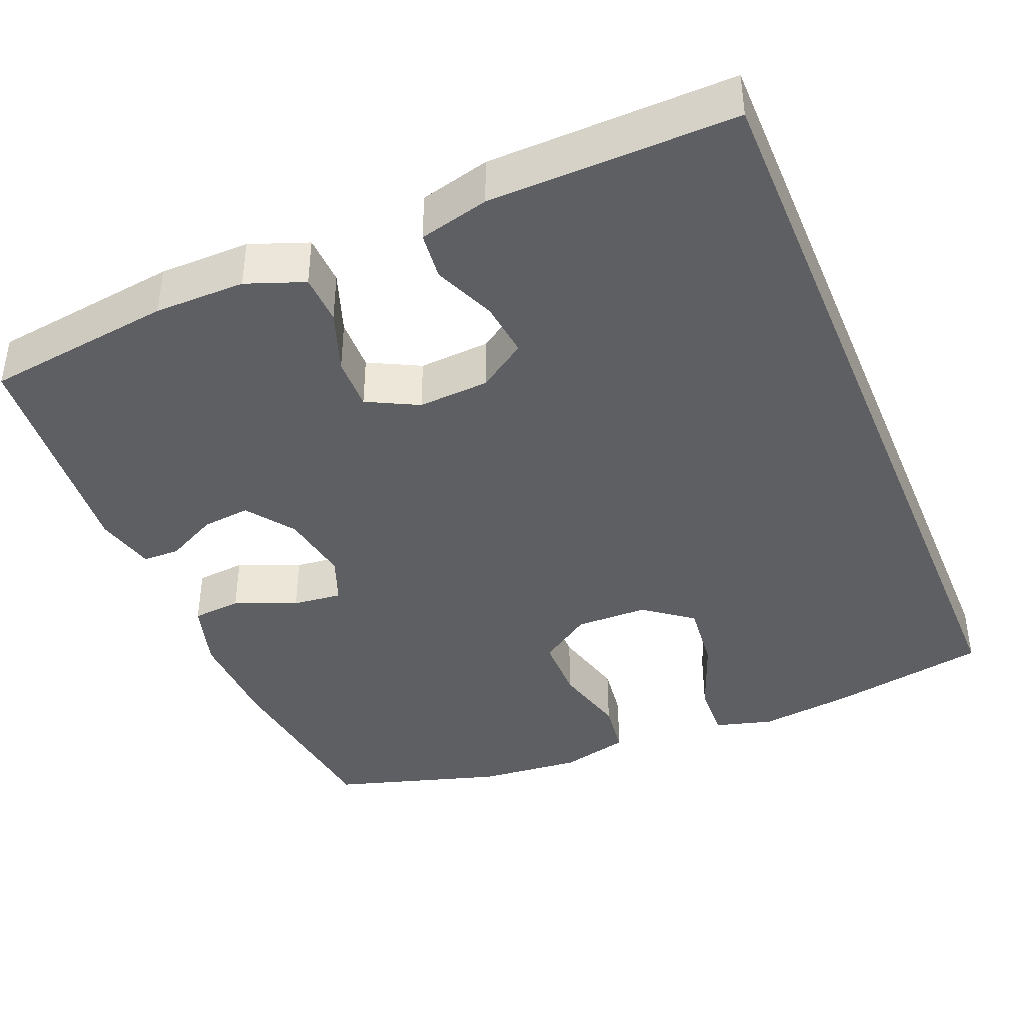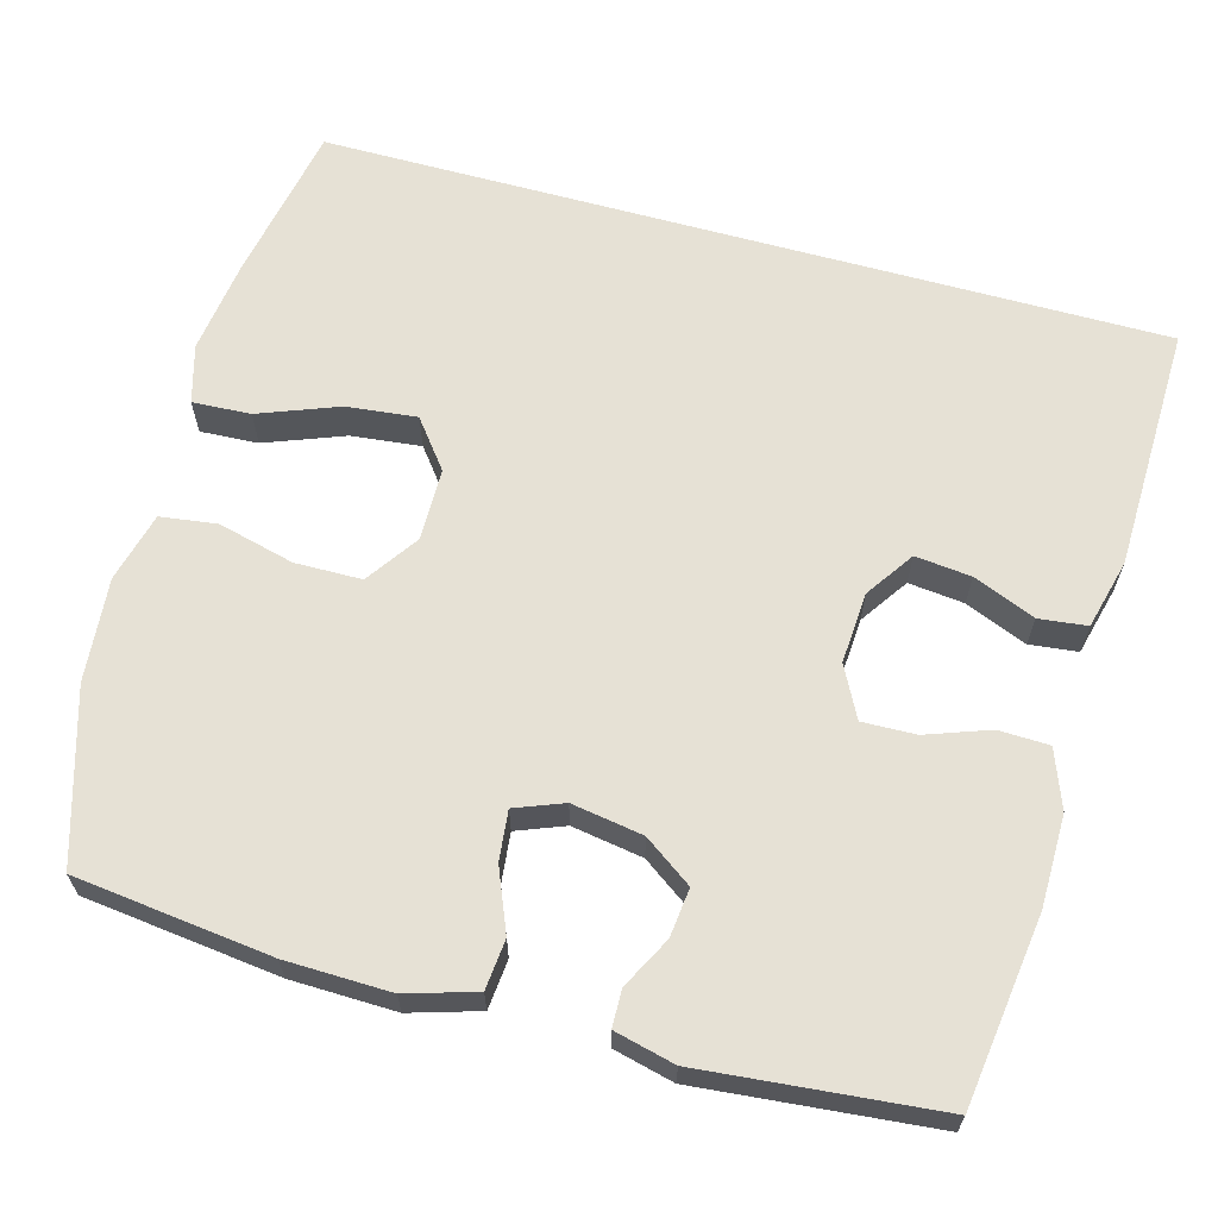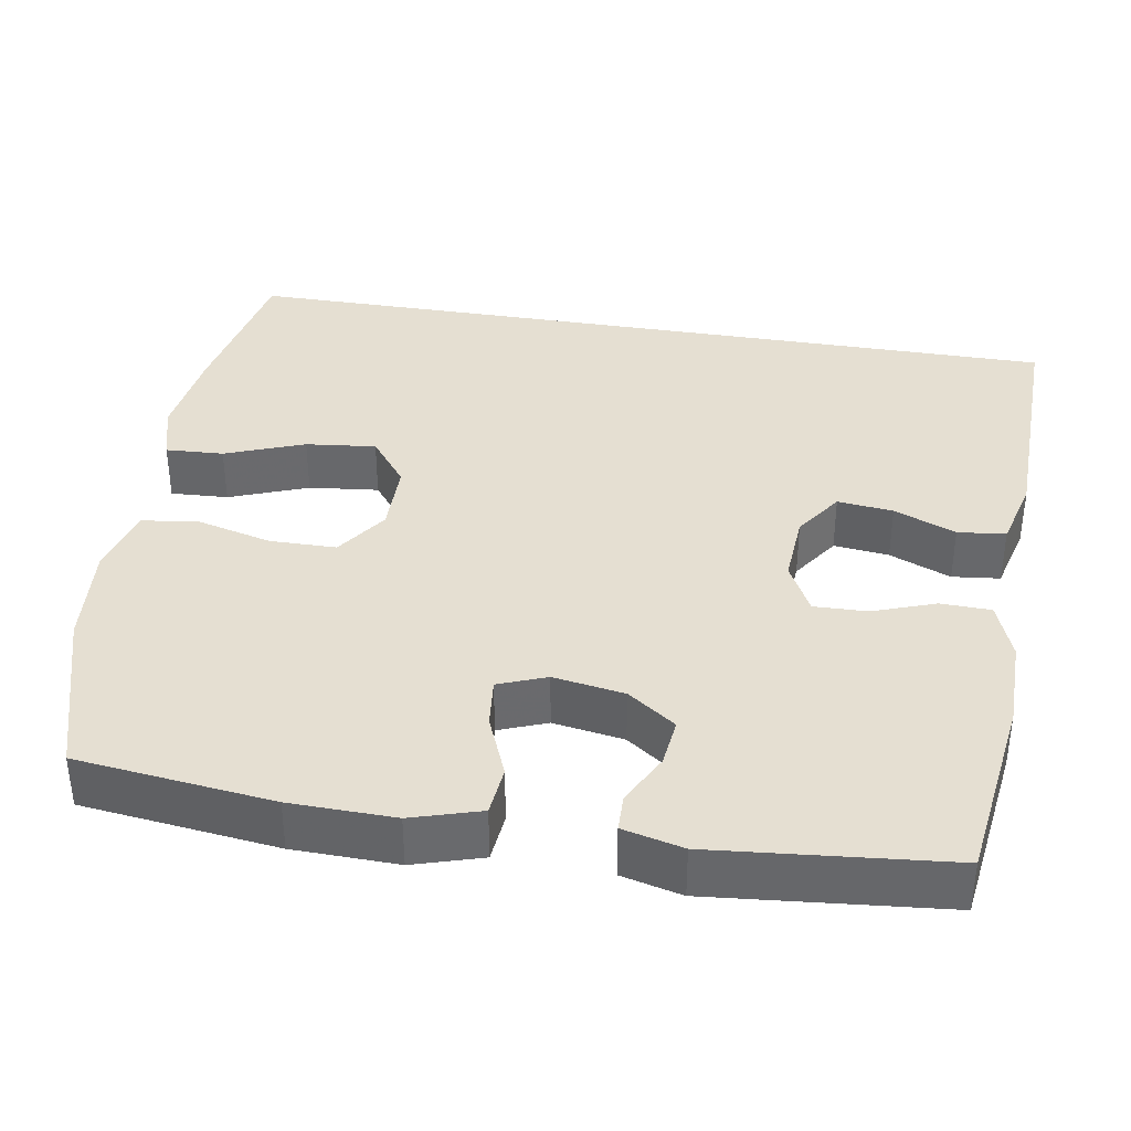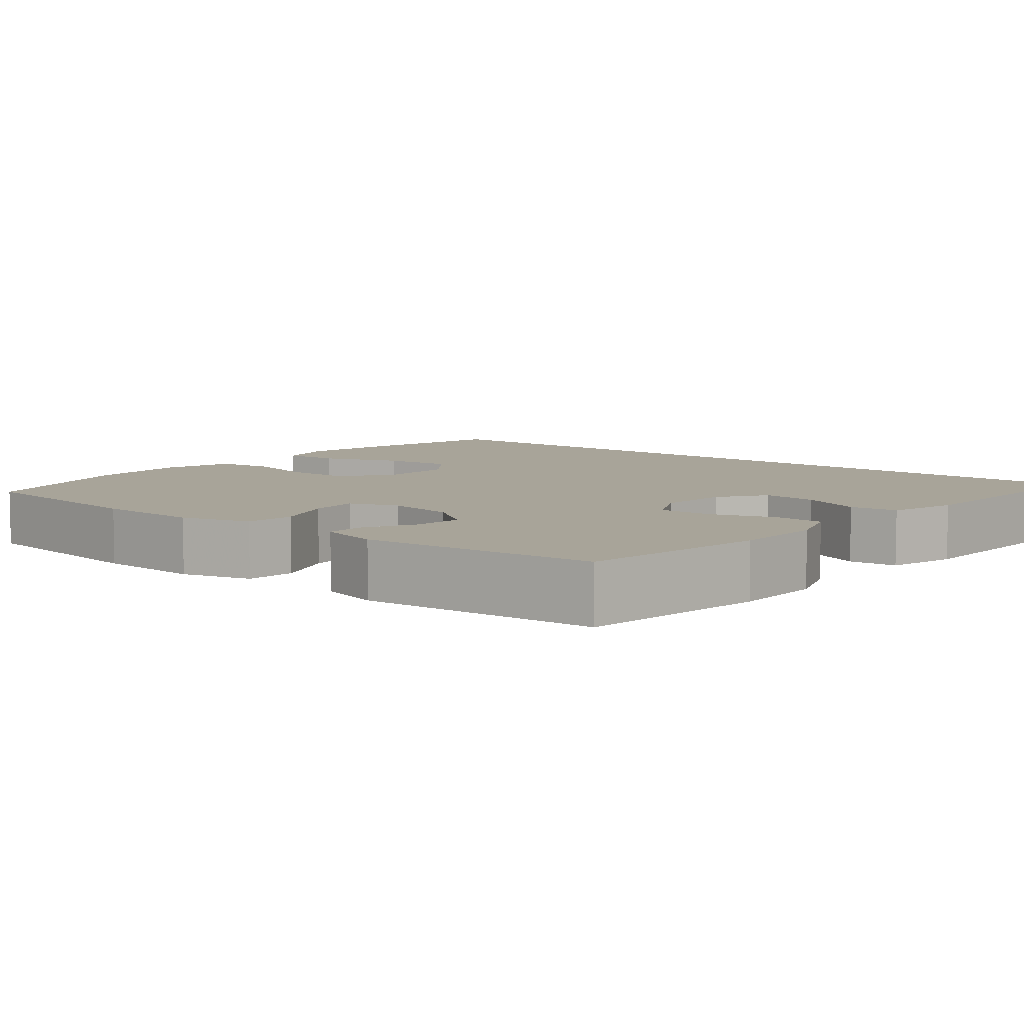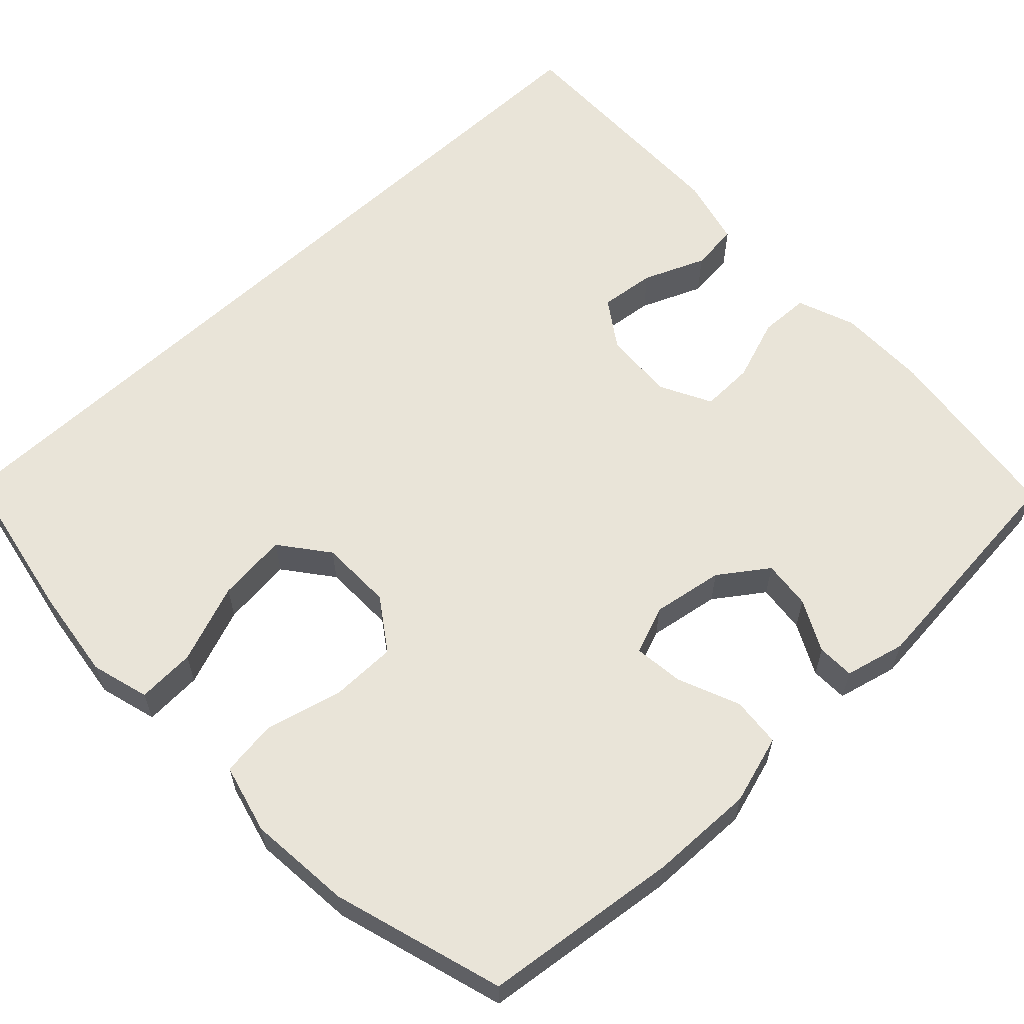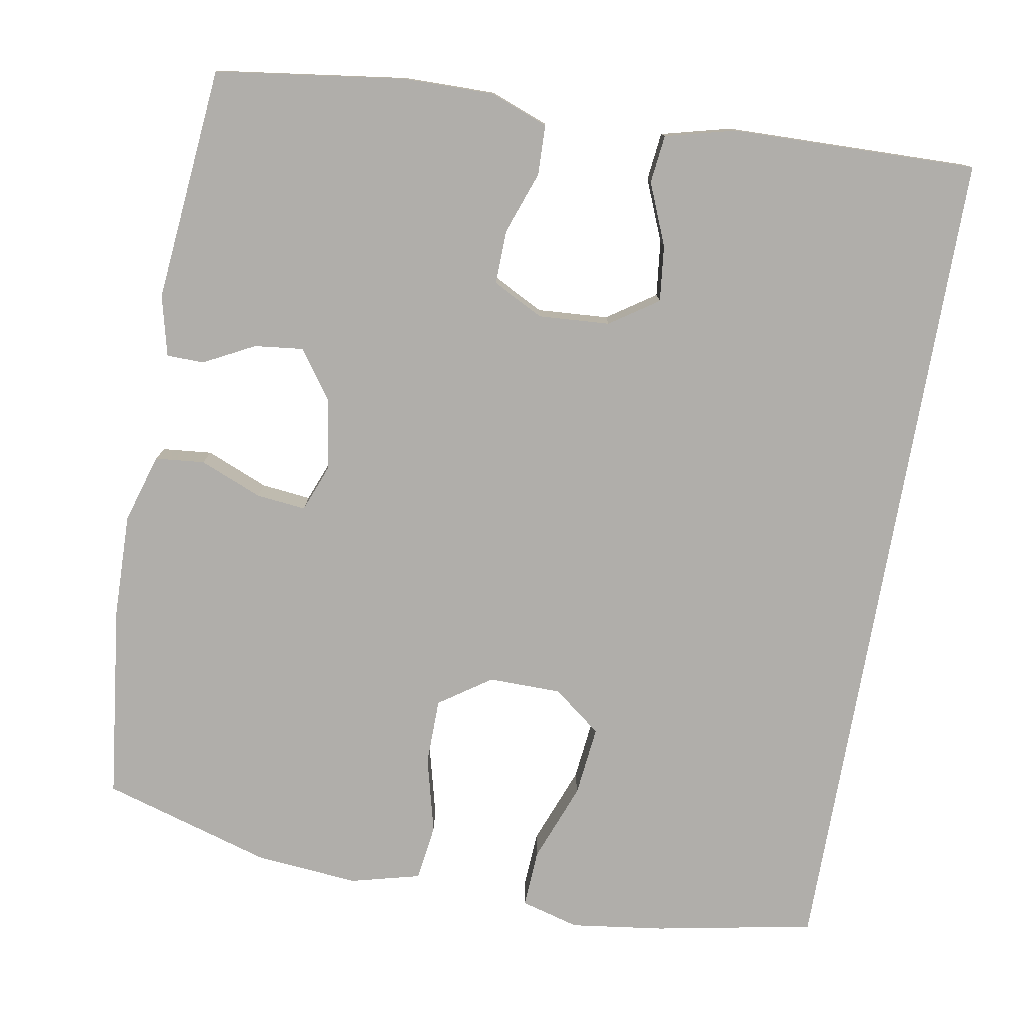
<metadata>
{"format":"obj","ext":"obj","renderer":"f3d","projection":"perspective","resolution":1024,"background":"white","views":[{"elev":-40.4,"azim":22.5,"up":"+Y"},{"elev":64.1,"azim":-74.5,"up":"+Y"},{"elev":37.3,"azim":-80.5,"up":"+Y"},{"elev":7.1,"azim":-49.9,"up":"+Y"},{"elev":60.2,"azim":-133.4,"up":"+Y"},{"elev":-77.8,"azim":-9.9,"up":"+Y"}]}
</metadata>
<code>
v 0.5 0.07 0.549
v 0.5 0.07 -0.535
v 0.294 0.07 -0.574
v 0.173 0.07 -0.59
v 0.098 0.07 -0.569
v 0.102 0.07 -0.494
v 0.141 0.07 -0.392
v 0.151 0.07 -0.301
v 0.089 0.07 -0.253
v -0.005 0.07 -0.252
v -0.072 0.07 -0.298
v -0.073 0.07 -0.384
v -0.048 0.07 -0.482
v -0.058 0.07 -0.555
v -0.148 0.07 -0.578
v -0.281 0.07 -0.566
v -0.5 0.07 -0.5
v -0.53 0.07 -0.247
v -0.533 0.07 -0.112
v -0.506 0.07 -0.023
v -0.442 0.07 -0.017
v -0.362 0.07 -0.05
v -0.298 0.07 -0.057
v -0.274 0.07 0.005
v -0.289 0.07 0.097
v -0.333 0.07 0.159
v -0.396 0.07 0.152
v -0.462 0.07 0.118
v -0.51 0.07 0.119
v -0.529 0.07 0.197
v -0.5 0.07 0.5
v -0.256 0.07 0.533
v -0.139 0.07 0.534
v -0.064 0.07 0.506
v -0.062 0.07 0.441
v -0.091 0.07 0.36
v -0.093 0.07 0.291
v -0.027 0.07 0.257
v 0.065 0.07 0.263
v 0.127 0.07 0.305
v 0.119 0.07 0.377
v 0.086 0.07 0.457
v 0.093 0.07 0.519
v 0.183 0.07 0.542
v 0.5 0 0.549
v 0.5 0 -0.535
v 0.294 0 -0.574
v 0.173 0 -0.59
v 0.098 0 -0.569
v 0.102 0 -0.494
v 0.141 0 -0.392
v 0.151 0 -0.301
v 0.089 0 -0.253
v -0.005 0 -0.252
v -0.072 0 -0.298
v -0.073 0 -0.384
v -0.048 0 -0.482
v -0.058 0 -0.555
v -0.148 0 -0.578
v -0.281 0 -0.566
v -0.5 0 -0.5
v -0.53 0 -0.247
v -0.533 0 -0.112
v -0.506 0 -0.023
v -0.442 0 -0.017
v -0.362 0 -0.05
v -0.298 0 -0.057
v -0.274 0 0.005
v -0.289 0 0.097
v -0.333 0 0.159
v -0.396 0 0.152
v -0.462 0 0.118
v -0.51 0 0.119
v -0.529 0 0.197
v -0.5 0 0.5
v -0.256 0 0.533
v -0.139 0 0.534
v -0.064 0 0.506
v -0.062 0 0.441
v -0.091 0 0.36
v -0.093 0 0.291
v -0.027 0 0.257
v 0.065 0 0.263
v 0.127 0 0.305
v 0.119 0 0.377
v 0.086 0 0.457
v 0.093 0 0.519
v 0.183 0 0.542
f 44 1 2
f 43 44 2
f 42 43 2
f 41 42 2
f 40 41 2 3
f 39 40 3
f 38 39 3
f 37 38 3
f 34 35 36
f 33 34 36
f 32 33 36
f 31 32 36
f 30 31 36
f 29 30 36
f 28 29 36
f 27 28 36
f 26 27 36 37
f 25 26 37
f 24 25 37
f 23 24 37
f 20 21 22
f 19 20 22
f 18 19 22
f 17 18 22
f 16 17 22
f 15 16 22
f 14 15 22
f 13 14 22
f 12 13 22
f 11 12 22 23
f 10 11 23 37
f 5 6 7
f 4 5 7
f 3 4 7
f 3 7 8
f 37 3 8
f 9 10 37
f 8 9 37
f 46 45 88
f 46 88 87
f 46 87 86
f 46 86 85
f 47 46 85 84
f 47 84 83
f 47 83 82
f 47 82 81
f 80 79 78
f 80 78 77
f 80 77 76
f 80 76 75
f 80 75 74
f 80 74 73
f 80 73 72
f 80 72 71
f 81 80 71 70
f 81 70 69
f 81 69 68
f 81 68 67
f 66 65 64
f 66 64 63
f 66 63 62
f 66 62 61
f 66 61 60
f 66 60 59
f 66 59 58
f 66 58 57
f 66 57 56
f 67 66 56 55
f 81 67 55 54
f 51 50 49
f 51 49 48
f 51 48 47
f 52 51 47
f 52 47 81
f 81 54 53
f 81 53 52
f 1 45 46 2
f 2 46 47 3
f 3 47 48 4
f 4 48 49 5
f 5 49 50 6
f 6 50 51 7
f 7 51 52 8
f 8 52 53 9
f 9 53 54 10
f 10 54 55 11
f 11 55 56 12
f 12 56 57 13
f 13 57 58 14
f 14 58 59 15
f 15 59 60 16
f 16 60 61 17
f 17 61 62 18
f 18 62 63 19
f 19 63 64 20
f 20 64 65 21
f 21 65 66 22
f 22 66 67 23
f 23 67 68 24
f 24 68 69 25
f 25 69 70 26
f 26 70 71 27
f 27 71 72 28
f 28 72 73 29
f 29 73 74 30
f 30 74 75 31
f 31 75 76 32
f 32 76 77 33
f 33 77 78 34
f 34 78 79 35
f 35 79 80 36
f 36 80 81 37
f 37 81 82 38
f 38 82 83 39
f 39 83 84 40
f 40 84 85 41
f 41 85 86 42
f 42 86 87 43
f 43 87 88 44
f 44 88 45 1

</code>
